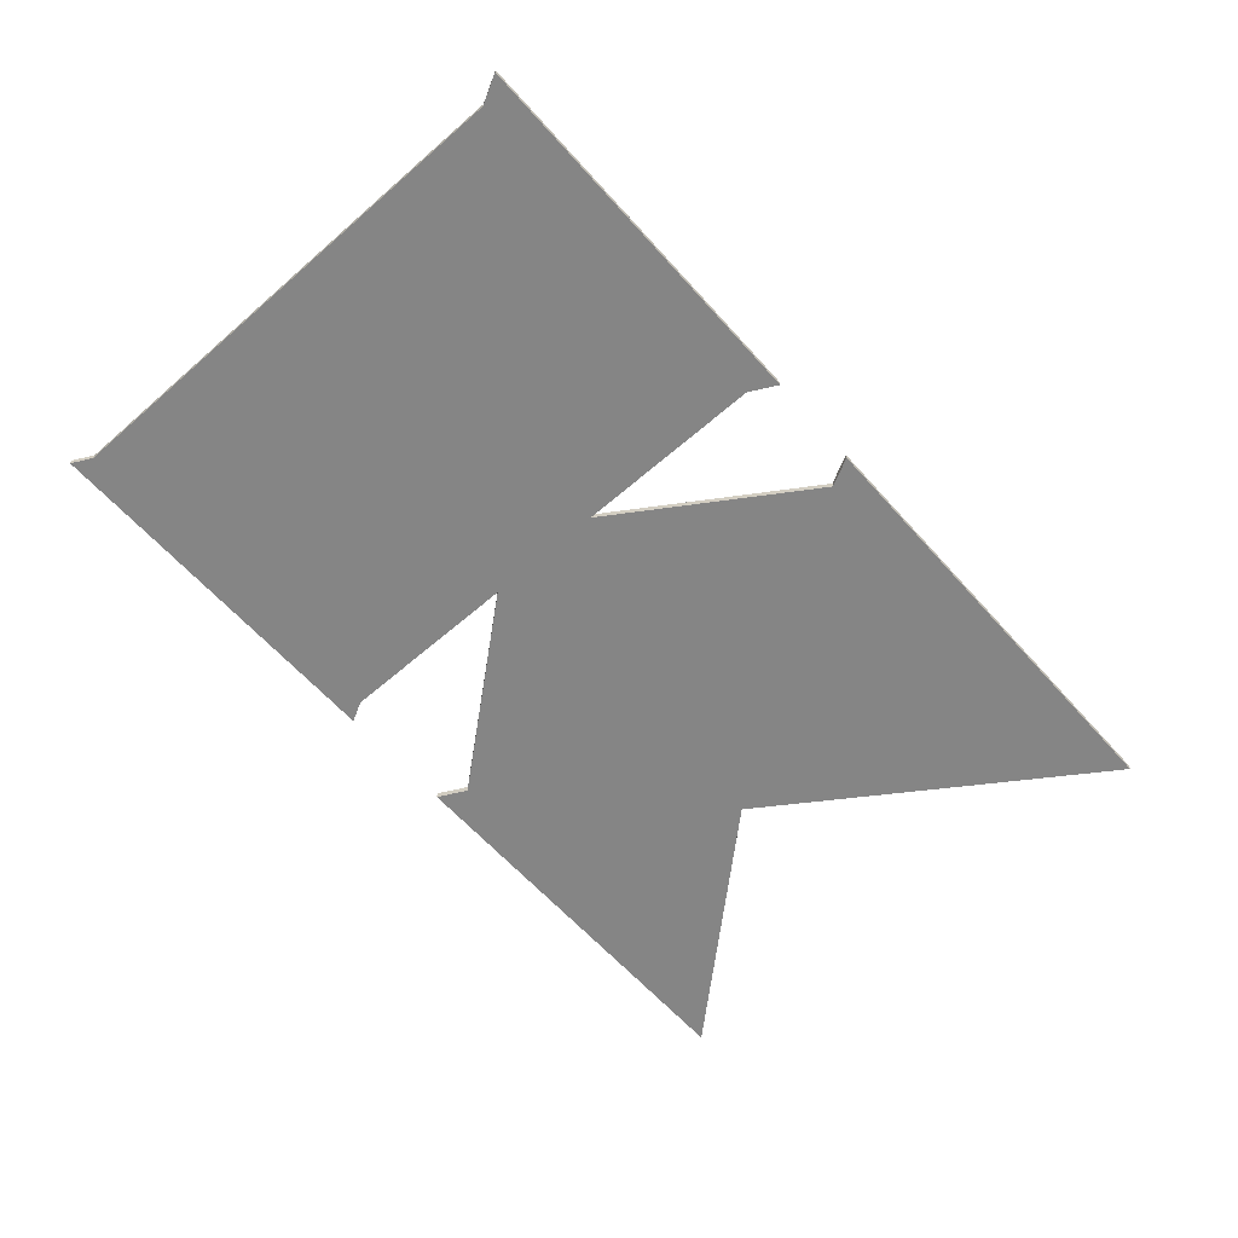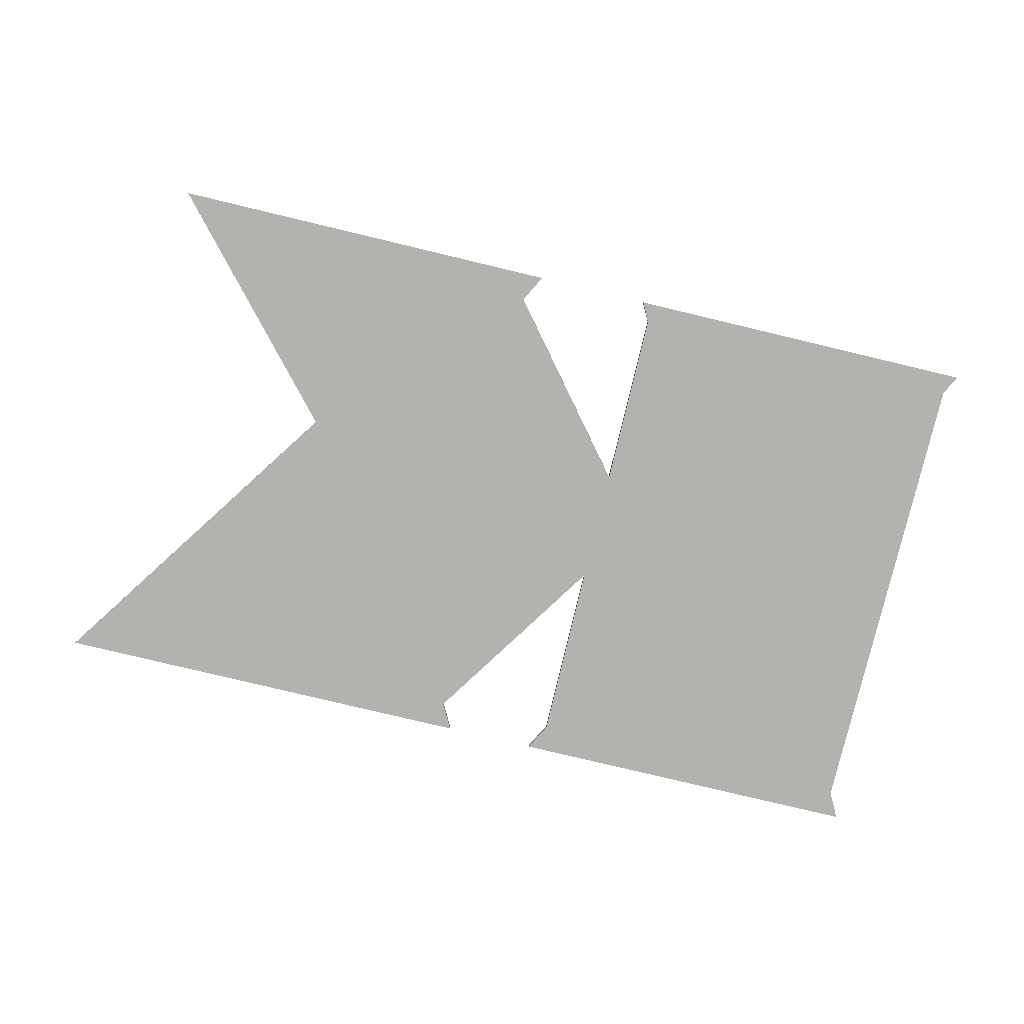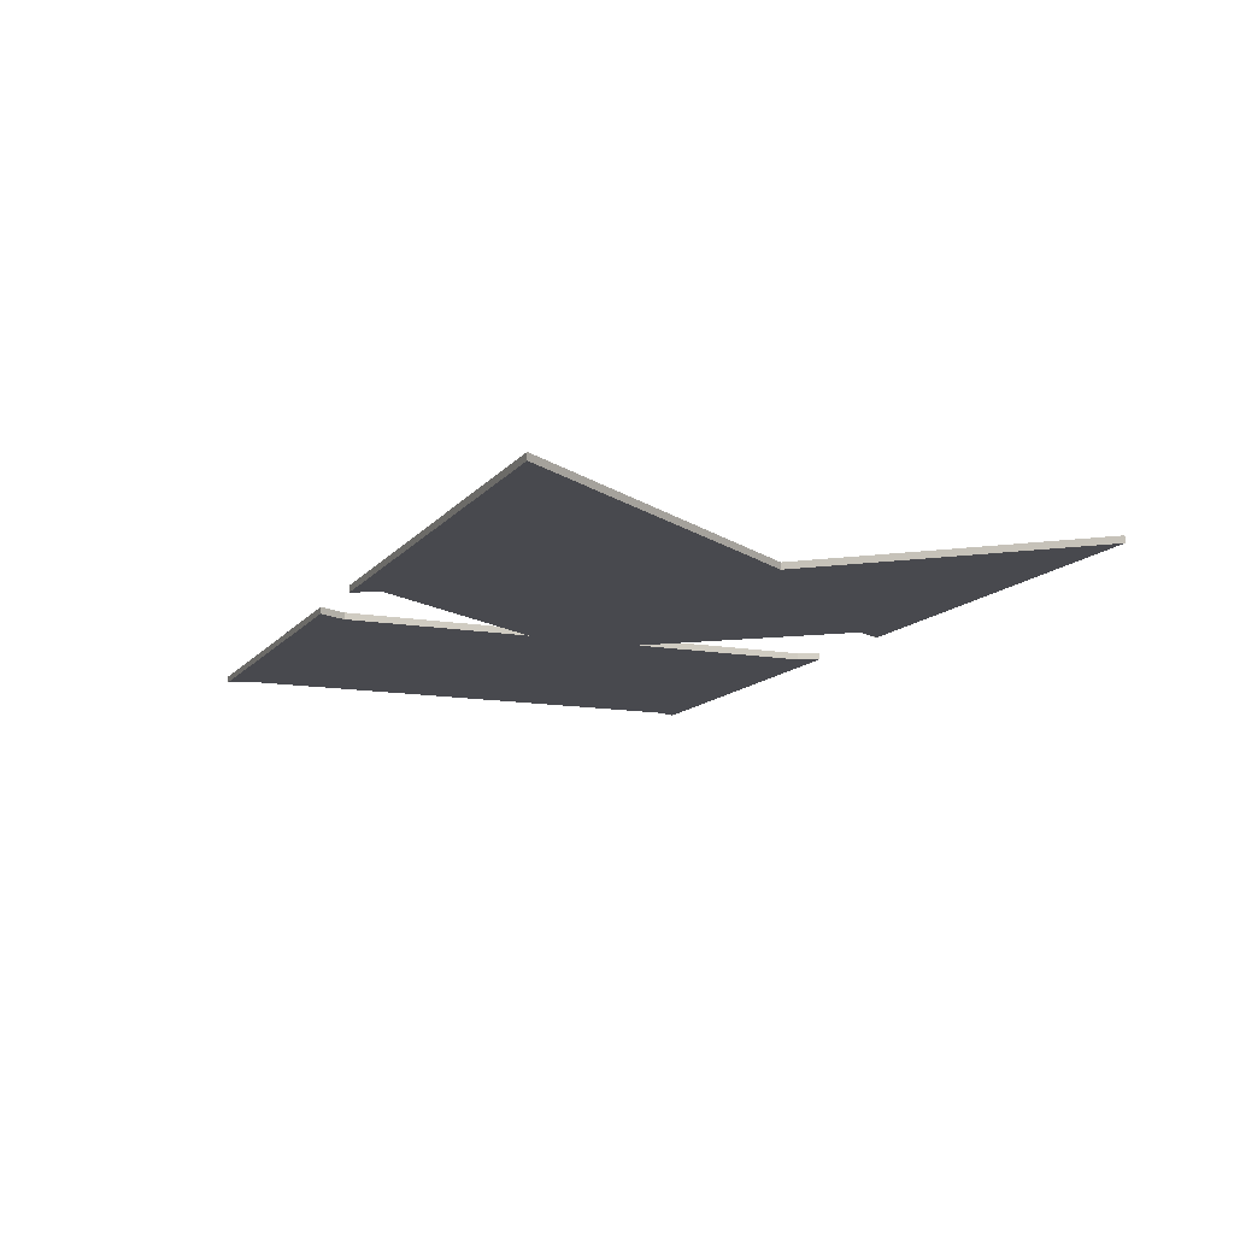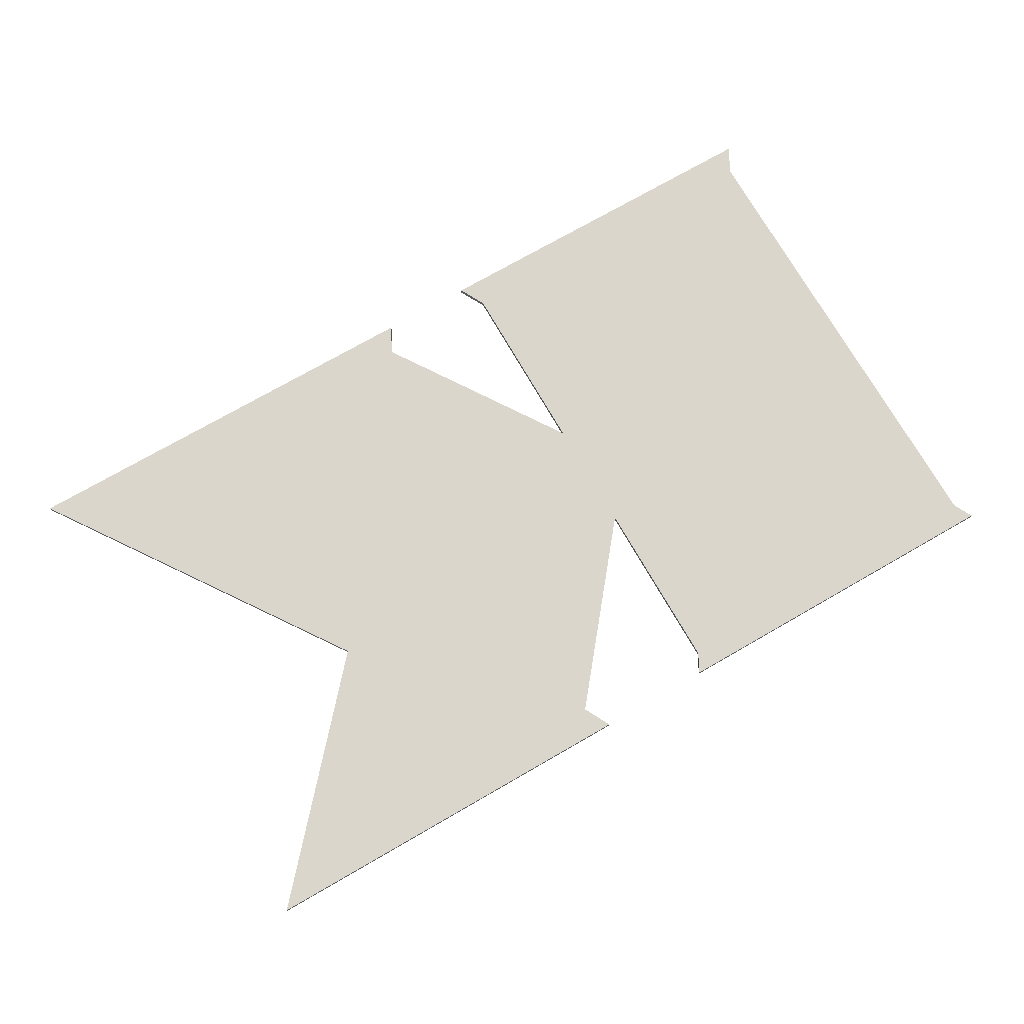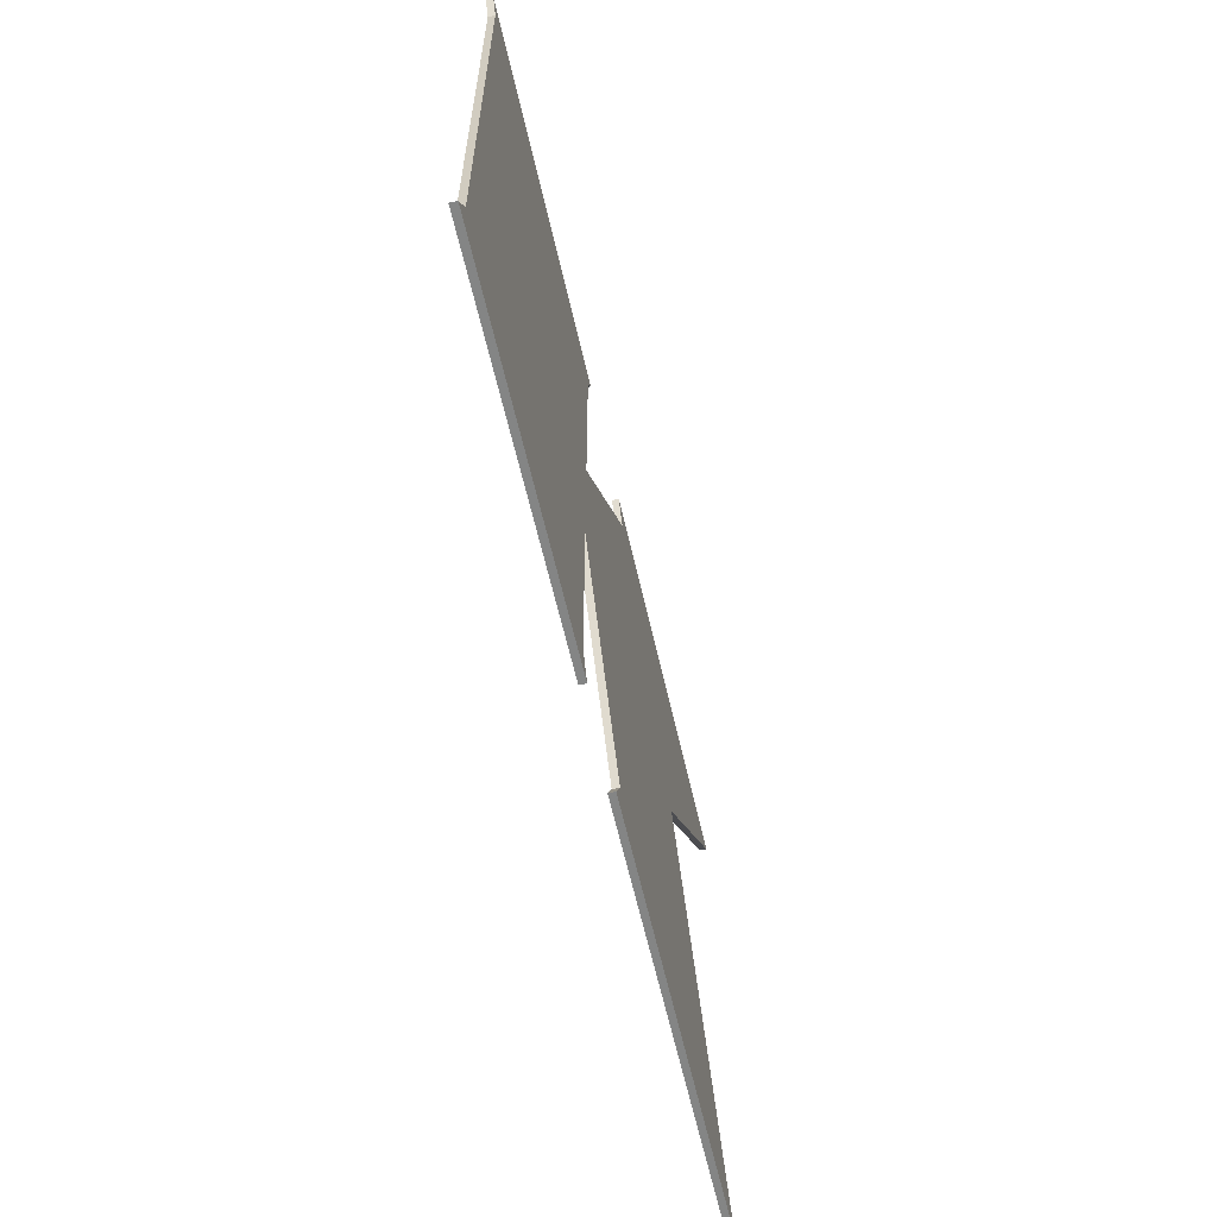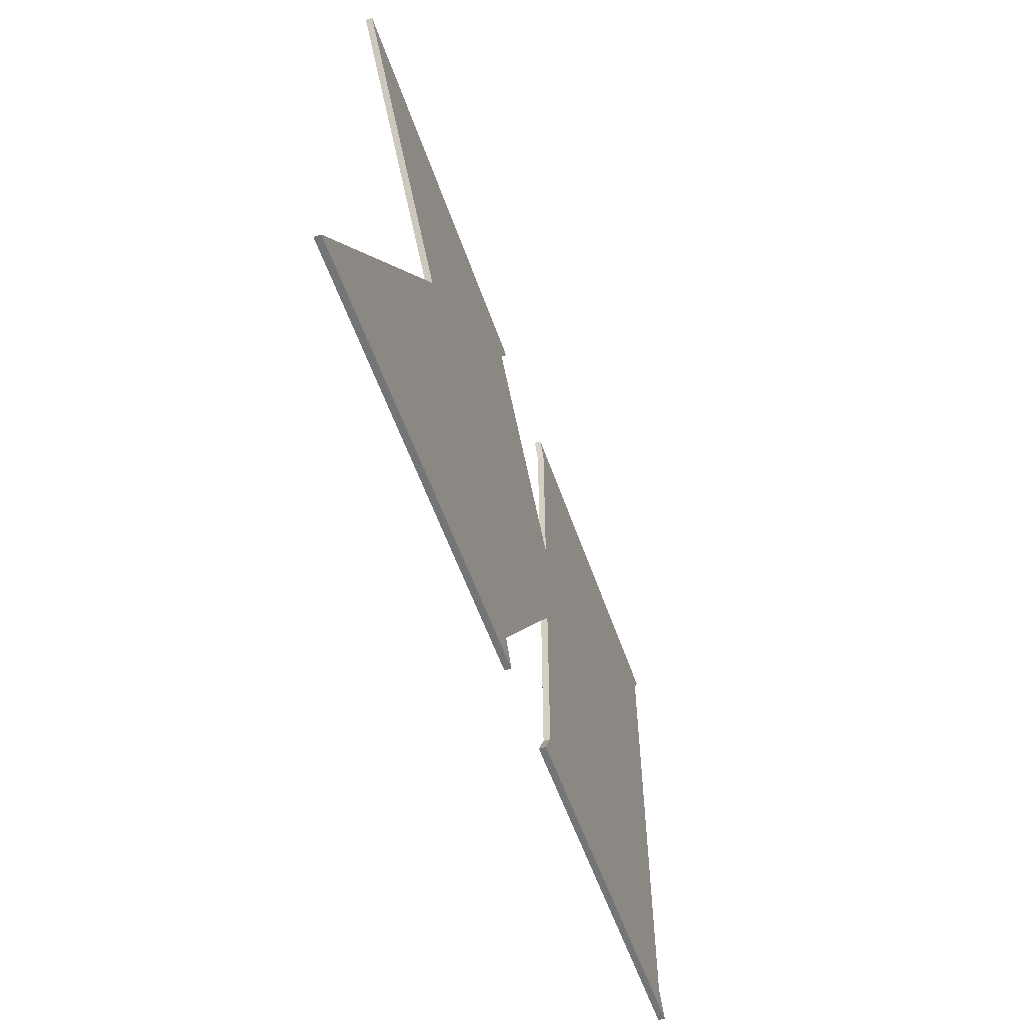
<metadata>
{"format":"obj","ext":"obj","renderer":"f3d","projection":"perspective","resolution":1024,"background":"white","views":[{"elev":-61.7,"azim":-48.5,"up":"+Z"},{"elev":-79.8,"azim":166.6,"up":"+Z"},{"elev":-12.6,"azim":66.7,"up":"+Z"},{"elev":73.8,"azim":150.1,"up":"+Z"},{"elev":-61.6,"azim":-77.2,"up":"+Y"},{"elev":-56.4,"azim":109.1,"up":"+Y"}]}
</metadata>
<code>
o mesh312/mesh312-geometry#mesh312-geometry
v -0.03006 0.486 0.5062
v -0.03872 0.4855 0.5062
v -0.03897 0.486 0.5062
v -0.03872 0.4736 0.5062
v -0.03897 0.486 0.5064
v -0.03032 0.4855 0.5062
v -0.03872 0.4855 0.5064
v -0.03006 0.486 0.5064
v -0.03032 0.4855 0.5064
v -0.03032 0.4736 0.5062
v -0.03872 0.4736 0.5064
v -0.03032 0.4811 0.5064
v -0.02997 0.473 0.5062
v -0.03032 0.4811 0.5062
v -0.03907 0.473 0.5062
v -0.02997 0.473 0.5064
v -0.03032 0.4782 0.5064
v -0.03032 0.4782 0.5062
v -0.03907 0.473 0.5064
v -0.03032 0.4736 0.5064
v -0.02686 0.4853 0.5064
v -0.0273 0.4736 0.5064
v -0.02686 0.4853 0.5062
v -0.0273 0.4736 0.5062
v -0.02721 0.486 0.5064
v -0.01678 0.473 0.5064
v -0.02765 0.473 0.5062
v -0.01678 0.473 0.5062
v -0.02721 0.486 0.5062
v -0.01737 0.486 0.5064
v -0.02765 0.473 0.5064
v -0.02206 0.4807 0.5064
v -0.02206 0.4807 0.5062
v -0.01737 0.486 0.5062
f 1 2 3
f 2 1 4
f 3 2 1
f 4 1 2
f 2 5 3
f 3 5 2
f 5 1 3
f 3 1 5
f 4 1 6
f 6 1 4
f 4 7 2
f 2 7 4
f 5 2 7
f 7 2 5
f 1 5 8
f 8 5 1
f 1 9 6
f 6 9 1
f 10 4 6
f 6 4 10
f 7 4 11
f 11 4 7
f 7 8 5
f 5 8 7
f 9 1 8
f 8 1 9
f 12 6 9
f 9 6 12
f 13 4 10
f 10 4 13
f 10 6 14
f 14 6 10
f 15 11 4
f 4 11 15
f 11 16 7
f 7 16 11
f 8 7 9
f 9 7 8
f 6 12 14
f 14 12 6
f 9 17 12
f 12 17 9
f 4 13 15
f 15 13 4
f 10 16 13
f 13 16 10
f 10 14 18
f 18 14 10
f 11 15 19
f 19 15 11
f 16 11 19
f 19 11 16
f 7 16 20
f 20 16 7
f 9 7 20
f 20 7 9
f 21 14 12
f 12 14 21
f 9 20 17
f 17 20 9
f 22 12 17
f 17 12 22
f 16 15 13
f 13 15 16
f 16 10 20
f 20 10 16
f 23 18 14
f 14 18 23
f 18 20 10
f 10 20 18
f 15 16 19
f 19 16 15
f 14 21 23
f 23 21 14
f 12 22 21
f 21 22 12
f 20 18 17
f 17 18 20
f 17 24 22
f 22 24 17
f 18 23 24
f 24 23 18
f 25 23 21
f 21 23 25
f 22 26 21
f 21 26 22
f 24 17 18
f 18 17 24
f 27 22 24
f 24 22 27
f 28 24 23
f 23 24 28
f 23 25 29
f 29 25 23
f 21 30 25
f 25 30 21
f 26 22 31
f 31 22 26
f 21 26 32
f 32 26 21
f 22 27 31
f 31 27 22
f 24 28 27
f 27 28 24
f 28 23 33
f 33 23 28
f 25 34 29
f 29 34 25
f 34 23 29
f 29 23 34
f 30 21 32
f 32 21 30
f 34 25 30
f 30 25 34
f 27 26 31
f 31 26 27
f 26 33 32
f 32 33 26
f 26 27 28
f 28 27 26
f 23 34 33
f 33 34 23
f 33 26 28
f 28 26 33
f 32 34 30
f 30 34 32
f 34 32 33
f 33 32 34

</code>
